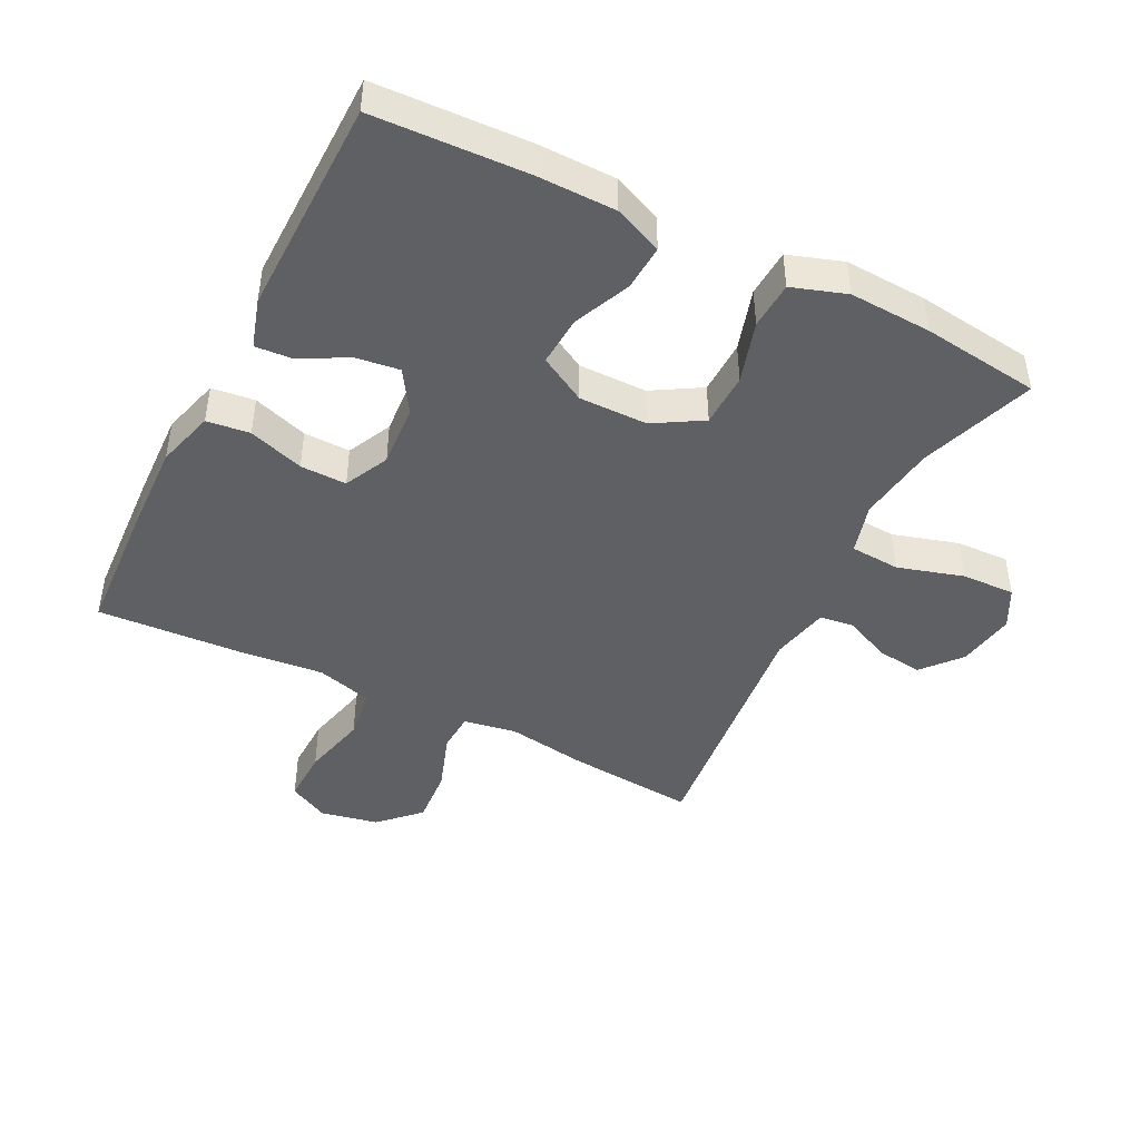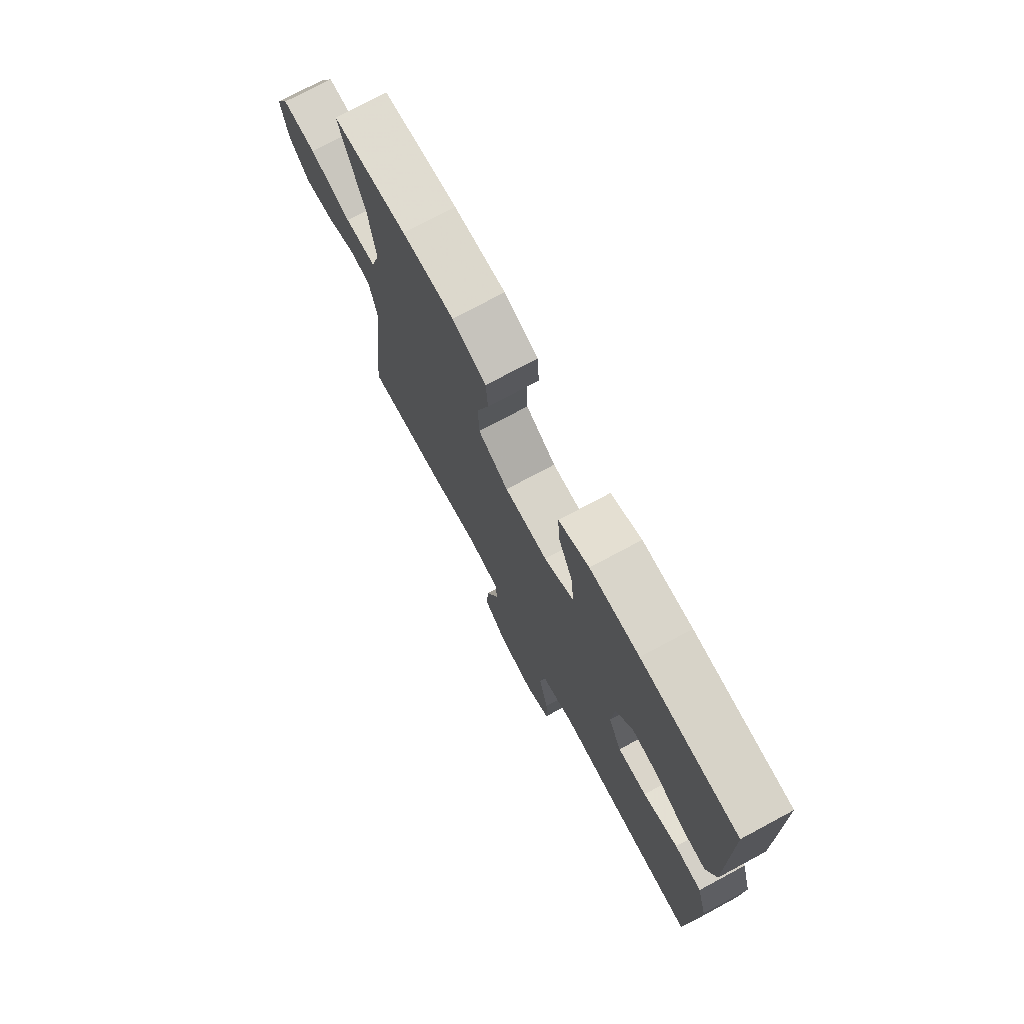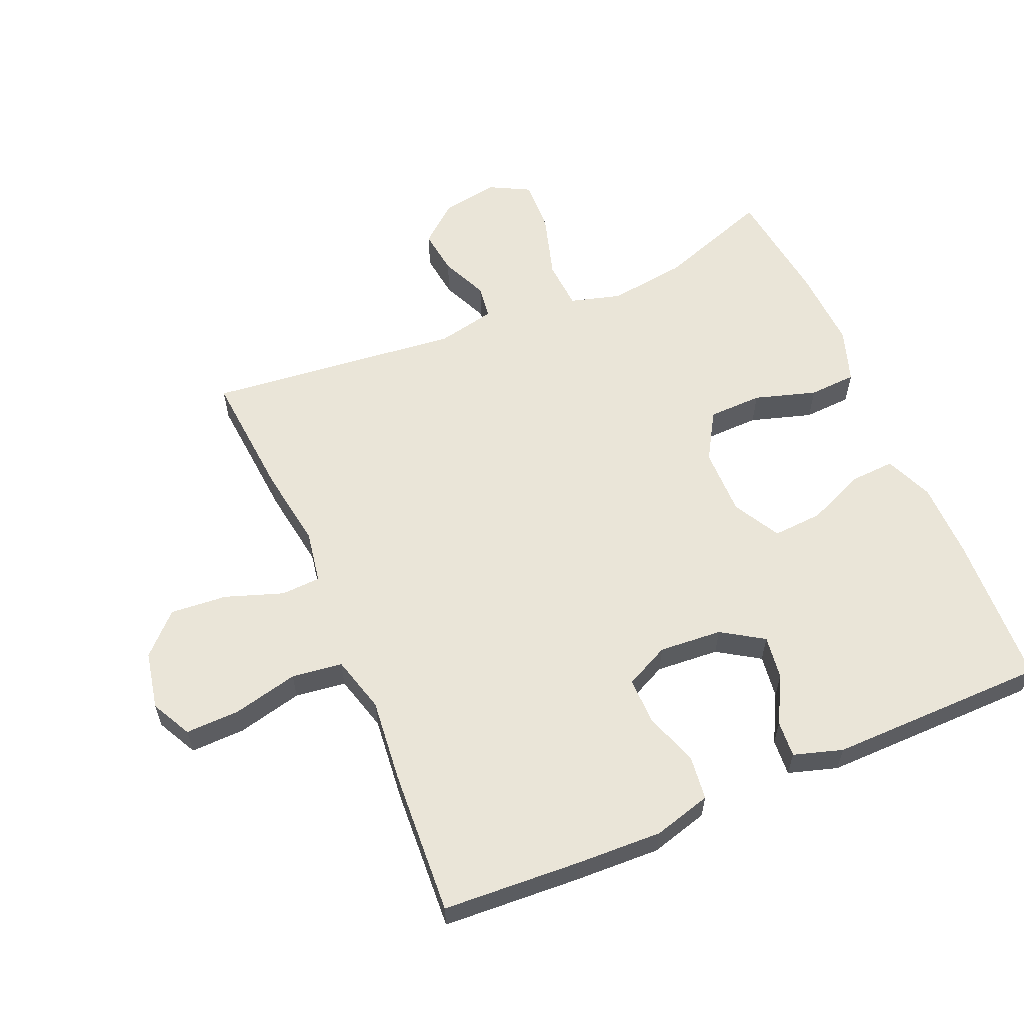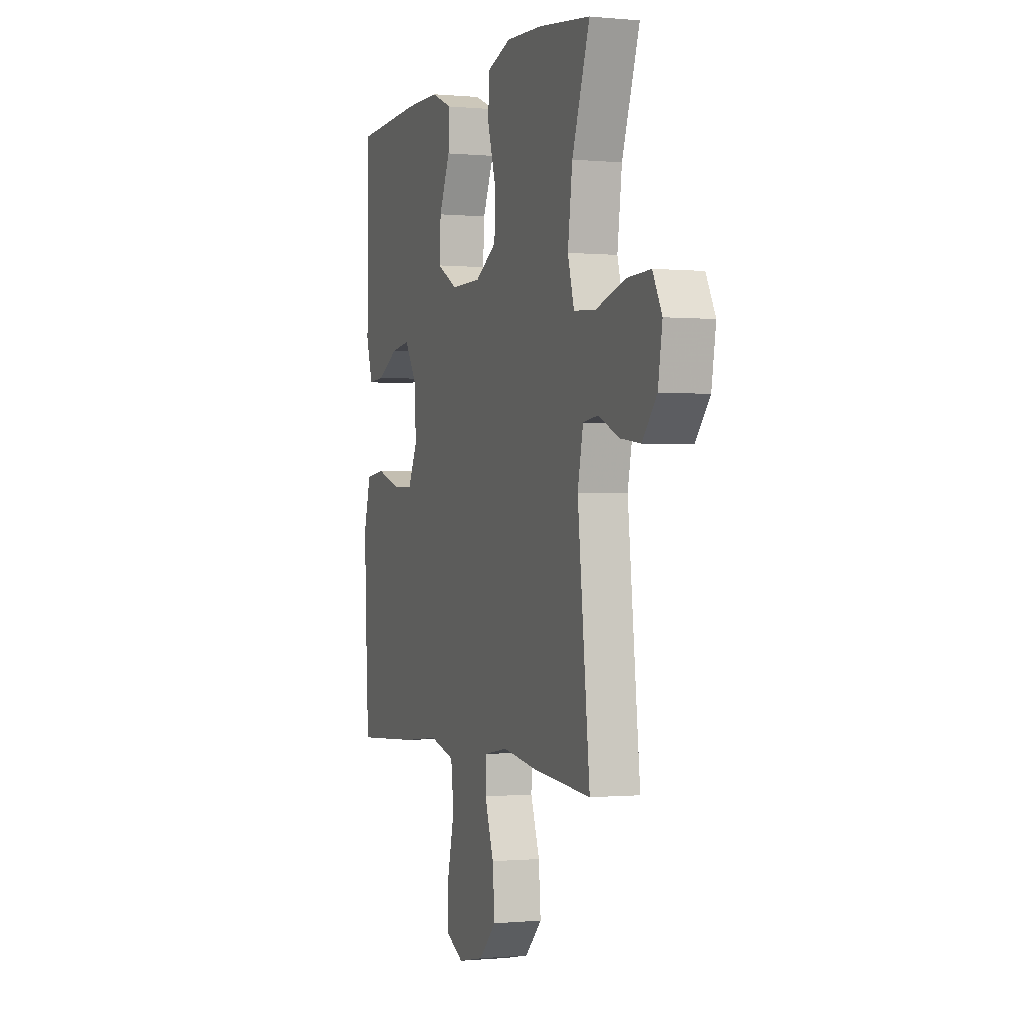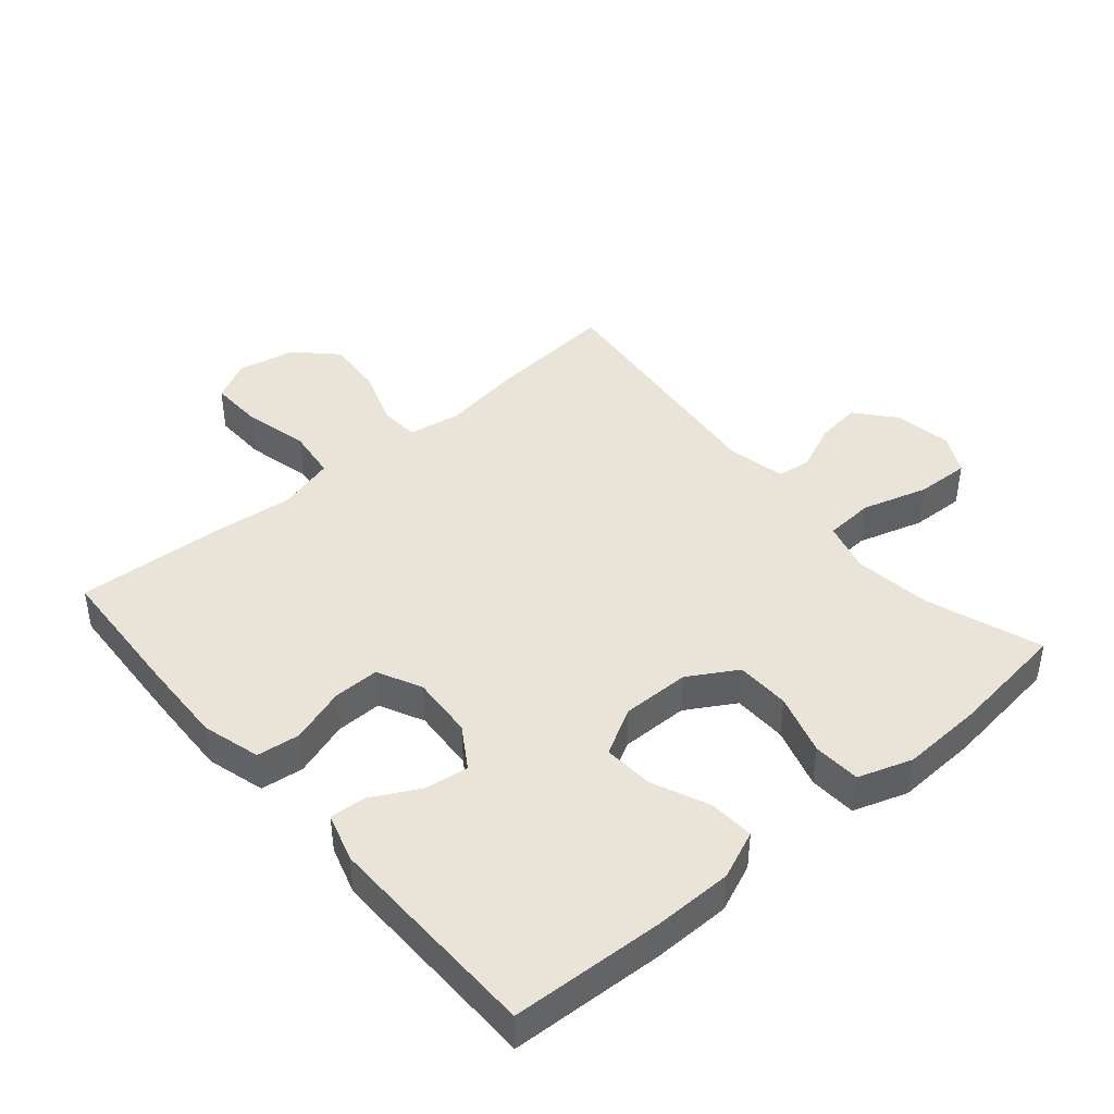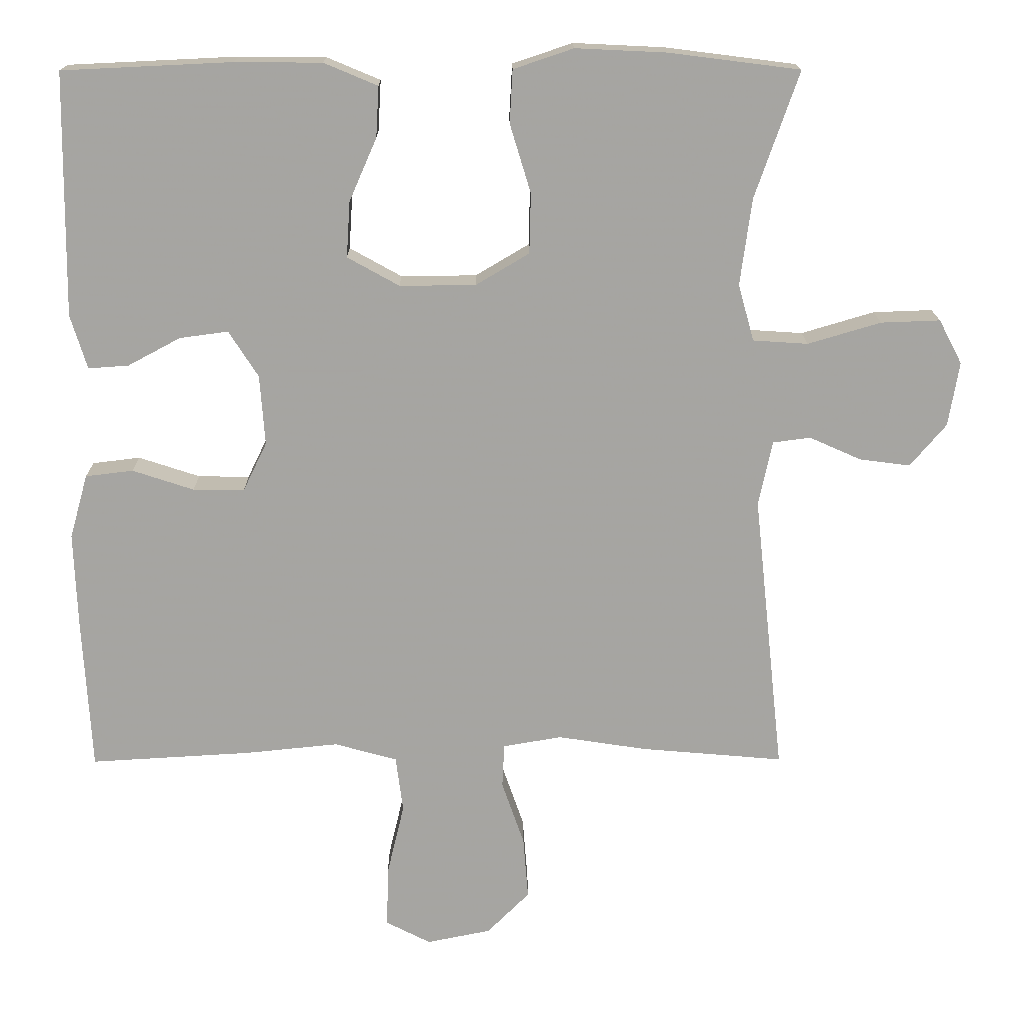
<metadata>
{"format":"obj","ext":"obj","renderer":"f3d","projection":"perspective","resolution":1024,"background":"white","views":[{"elev":-44.9,"azim":-26.8,"up":"+Y"},{"elev":74.8,"azim":-118.2,"up":"+Z"},{"elev":59.4,"azim":-113.1,"up":"+Y"},{"elev":-0.6,"azim":70.2,"up":"+Z"},{"elev":43.0,"azim":-40.5,"up":"+Y"},{"elev":16.5,"azim":-0.5,"up":"+Z"}]}
</metadata>
<code>
v -0.5 0.07 0.5
v -0.265 0.07 0.511
v -0.145 0.07 0.51
v -0.071 0.07 0.479
v -0.075 0.07 0.409
v -0.113 0.07 0.322
v -0.118 0.07 0.245
v -0.046 0.07 0.205
v 0.059 0.07 0.206
v 0.133 0.07 0.25
v 0.135 0.07 0.333
v 0.106 0.07 0.428
v 0.11 0.07 0.501
v 0.193 0.07 0.529
v 0.319 0.07 0.523
v 0.5 0.07 0.5
v 0.439 0.07 0.325
v 0.423 0.07 0.205
v 0.445 0.07 0.127
v 0.521 0.07 0.122
v 0.622 0.07 0.152
v 0.704 0.07 0.155
v 0.736 0.07 0.094
v 0.721 0.07 0.005
v 0.671 0.07 -0.054
v 0.601 0.07 -0.045
v 0.529 0.07 -0.013
v 0.477 0.07 -0.02
v 0.458 0.07 -0.11
v 0.5 0.07 -0.5
v 0.303 0.07 -0.483
v 0.179 0.07 -0.464
v 0.098 0.07 -0.478
v 0.095 0.07 -0.539
v 0.126 0.07 -0.628
v 0.133 0.07 -0.715
v 0.074 0.07 -0.774
v -0.015 0.07 -0.792
v -0.077 0.07 -0.76
v -0.075 0.07 -0.677
v -0.051 0.07 -0.576
v -0.061 0.07 -0.498
v -0.148 0.07 -0.474
v -0.277 0.07 -0.487
v -0.5 0.07 -0.5
v -0.512 0.07 -0.29
v -0.517 0.07 -0.156
v -0.492 0.07 -0.067
v -0.426 0.07 -0.059
v -0.341 0.07 -0.087
v -0.27 0.07 -0.088
v -0.237 0.07 -0.02
v -0.244 0.07 0.077
v -0.285 0.07 0.141
v -0.352 0.07 0.132
v -0.425 0.07 0.093
v -0.481 0.07 0.089
v -0.504 0.07 0.164
v -0.5 0 0.5
v -0.265 0 0.511
v -0.145 0 0.51
v -0.071 0 0.479
v -0.075 0 0.409
v -0.113 0 0.322
v -0.118 0 0.245
v -0.046 0 0.205
v 0.059 0 0.206
v 0.133 0 0.25
v 0.135 0 0.333
v 0.106 0 0.428
v 0.11 0 0.501
v 0.193 0 0.529
v 0.319 0 0.523
v 0.5 0 0.5
v 0.439 0 0.325
v 0.423 0 0.205
v 0.445 0 0.127
v 0.521 0 0.122
v 0.622 0 0.152
v 0.704 0 0.155
v 0.736 0 0.094
v 0.721 0 0.005
v 0.671 0 -0.054
v 0.601 0 -0.045
v 0.529 0 -0.013
v 0.477 0 -0.02
v 0.458 0 -0.11
v 0.5 0 -0.5
v 0.303 0 -0.483
v 0.179 0 -0.464
v 0.098 0 -0.478
v 0.095 0 -0.539
v 0.126 0 -0.628
v 0.133 0 -0.715
v 0.074 0 -0.774
v -0.015 0 -0.792
v -0.077 0 -0.76
v -0.075 0 -0.677
v -0.051 0 -0.576
v -0.061 0 -0.498
v -0.148 0 -0.474
v -0.277 0 -0.487
v -0.5 0 -0.5
v -0.512 0 -0.29
v -0.517 0 -0.156
v -0.492 0 -0.067
v -0.426 0 -0.059
v -0.341 0 -0.087
v -0.27 0 -0.088
v -0.237 0 -0.02
v -0.244 0 0.077
v -0.285 0 0.141
v -0.352 0 0.132
v -0.425 0 0.093
v -0.481 0 0.089
v -0.504 0 0.164
f 4 5 6
f 3 4 6
f 2 3 6
f 1 2 6
f 58 1 6
f 57 58 6
f 56 57 6
f 55 56 6
f 54 55 6 7
f 53 54 7 8
f 52 53 8 9
f 51 52 9 10
f 48 49 50
f 47 48 50
f 46 47 50
f 45 46 50
f 44 45 50
f 43 44 50
f 42 43 50 51
f 39 40 41
f 38 39 41
f 37 38 41
f 36 37 41
f 35 36 41
f 34 35 41
f 33 34 41 42
f 42 51 10
f 33 42 10
f 32 33 10
f 32 10 11
f 31 32 11
f 30 31 11
f 29 30 11
f 25 26 27
f 24 25 27
f 23 24 27
f 22 23 27
f 21 22 27
f 20 21 27
f 19 20 27 28
f 13 14 15
f 12 13 15
f 11 12 15
f 29 11 15
f 28 29 15
f 19 28 15
f 18 19 15
f 15 16 17
f 15 17 18
f 64 63 62
f 64 62 61
f 64 61 60
f 64 60 59
f 64 59 116
f 64 116 115
f 64 115 114
f 64 114 113
f 65 64 113 112
f 66 65 112 111
f 67 66 111 110
f 68 67 110 109
f 108 107 106
f 108 106 105
f 108 105 104
f 108 104 103
f 108 103 102
f 108 102 101
f 109 108 101 100
f 99 98 97
f 99 97 96
f 99 96 95
f 99 95 94
f 99 94 93
f 99 93 92
f 100 99 92 91
f 68 109 100
f 68 100 91
f 68 91 90
f 69 68 90
f 69 90 89
f 69 89 88
f 69 88 87
f 85 84 83
f 85 83 82
f 85 82 81
f 85 81 80
f 85 80 79
f 85 79 78
f 86 85 78 77
f 73 72 71
f 73 71 70
f 73 70 69
f 73 69 87
f 73 87 86
f 73 86 77
f 73 77 76
f 75 74 73
f 76 75 73
f 1 59 60 2
f 2 60 61 3
f 3 61 62 4
f 4 62 63 5
f 5 63 64 6
f 6 64 65 7
f 7 65 66 8
f 8 66 67 9
f 9 67 68 10
f 10 68 69 11
f 11 69 70 12
f 12 70 71 13
f 13 71 72 14
f 14 72 73 15
f 15 73 74 16
f 16 74 75 17
f 17 75 76 18
f 18 76 77 19
f 19 77 78 20
f 20 78 79 21
f 21 79 80 22
f 22 80 81 23
f 23 81 82 24
f 24 82 83 25
f 25 83 84 26
f 26 84 85 27
f 27 85 86 28
f 28 86 87 29
f 29 87 88 30
f 30 88 89 31
f 31 89 90 32
f 32 90 91 33
f 33 91 92 34
f 34 92 93 35
f 35 93 94 36
f 36 94 95 37
f 37 95 96 38
f 38 96 97 39
f 39 97 98 40
f 40 98 99 41
f 41 99 100 42
f 42 100 101 43
f 43 101 102 44
f 44 102 103 45
f 45 103 104 46
f 46 104 105 47
f 47 105 106 48
f 48 106 107 49
f 49 107 108 50
f 50 108 109 51
f 51 109 110 52
f 52 110 111 53
f 53 111 112 54
f 54 112 113 55
f 55 113 114 56
f 56 114 115 57
f 57 115 116 58
f 58 116 59 1

</code>
